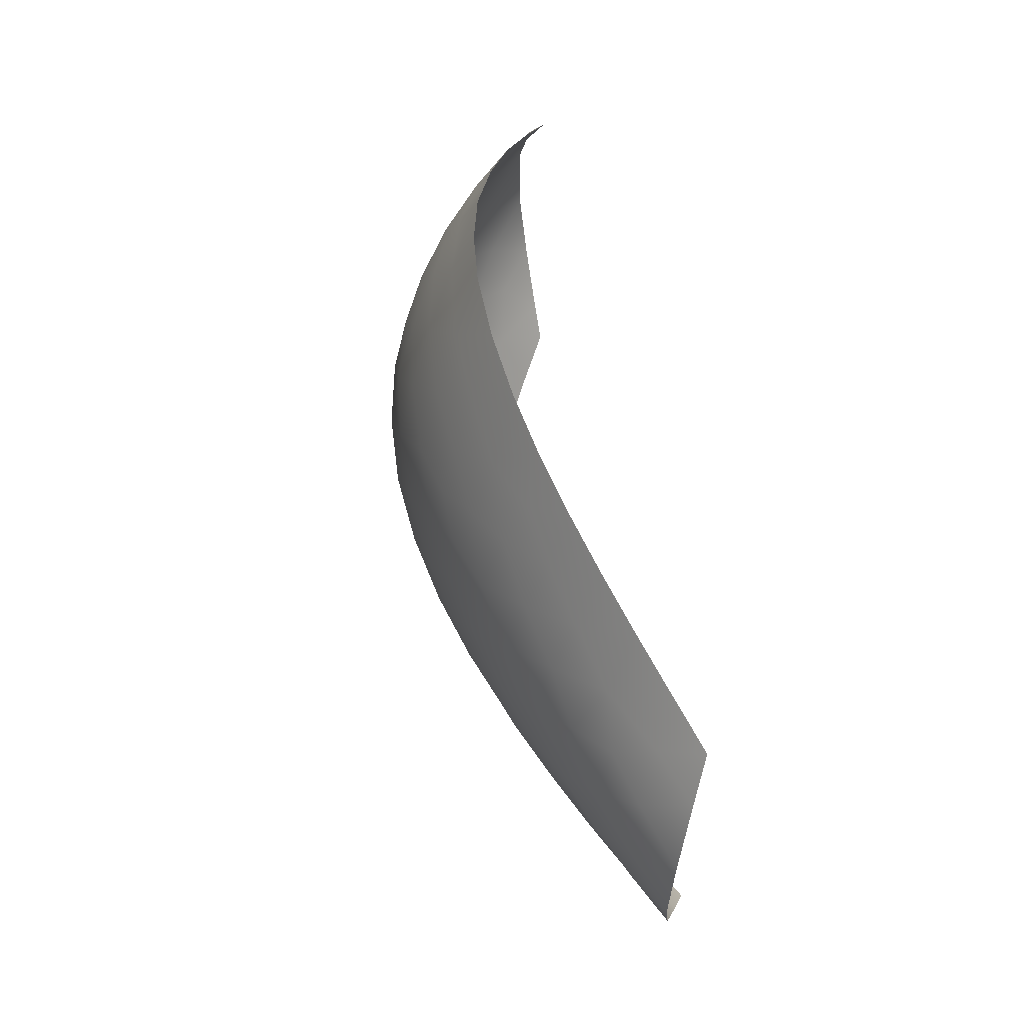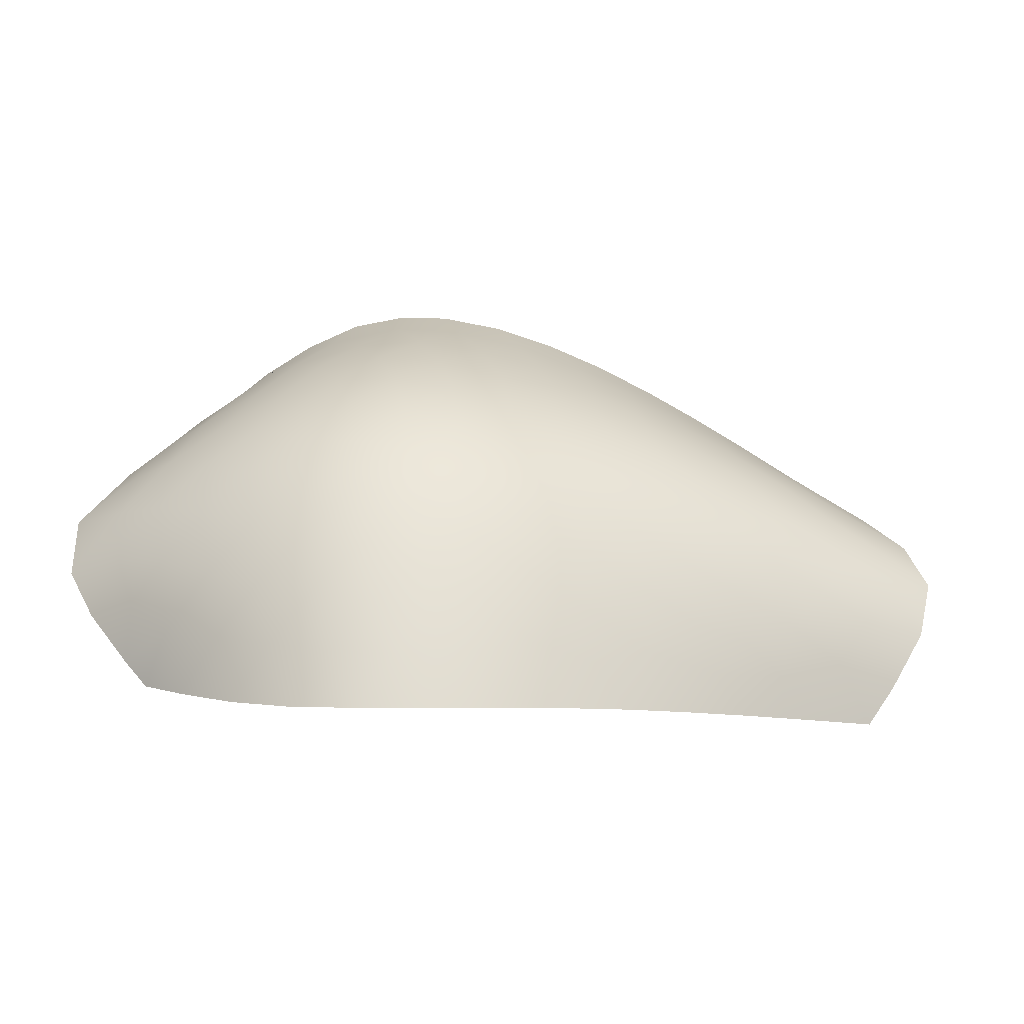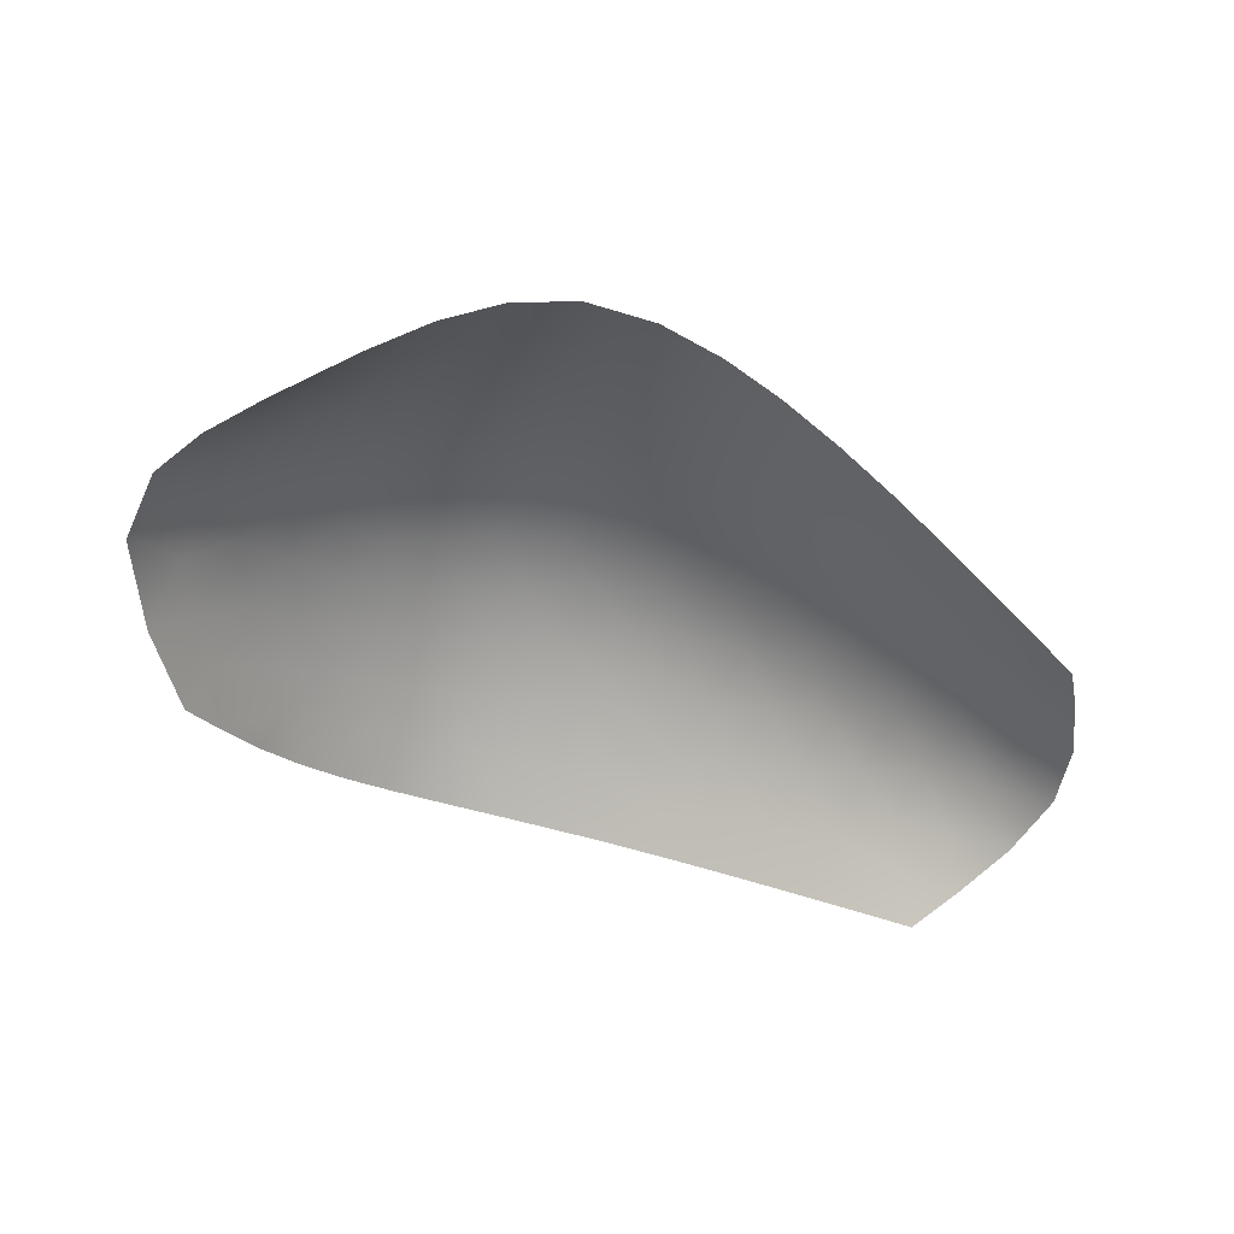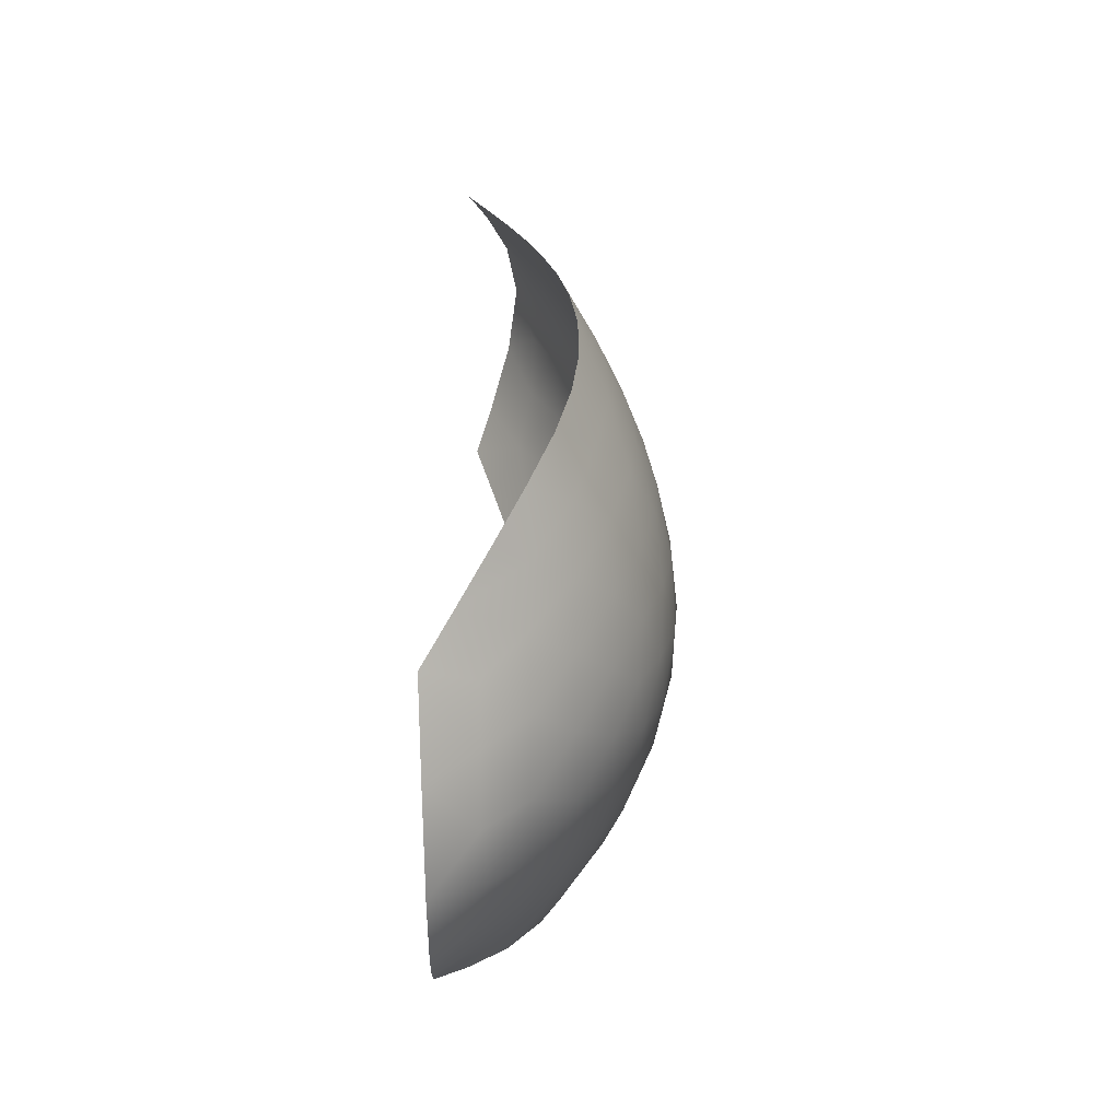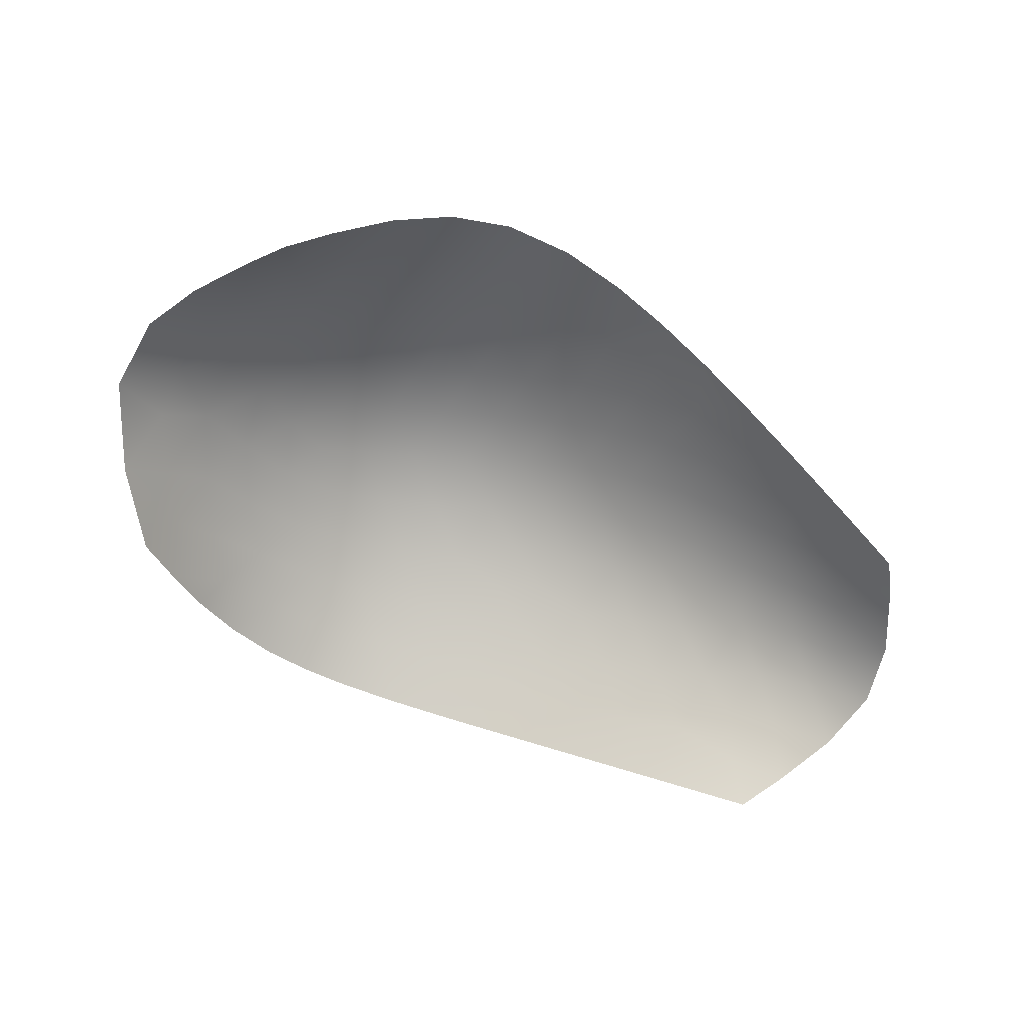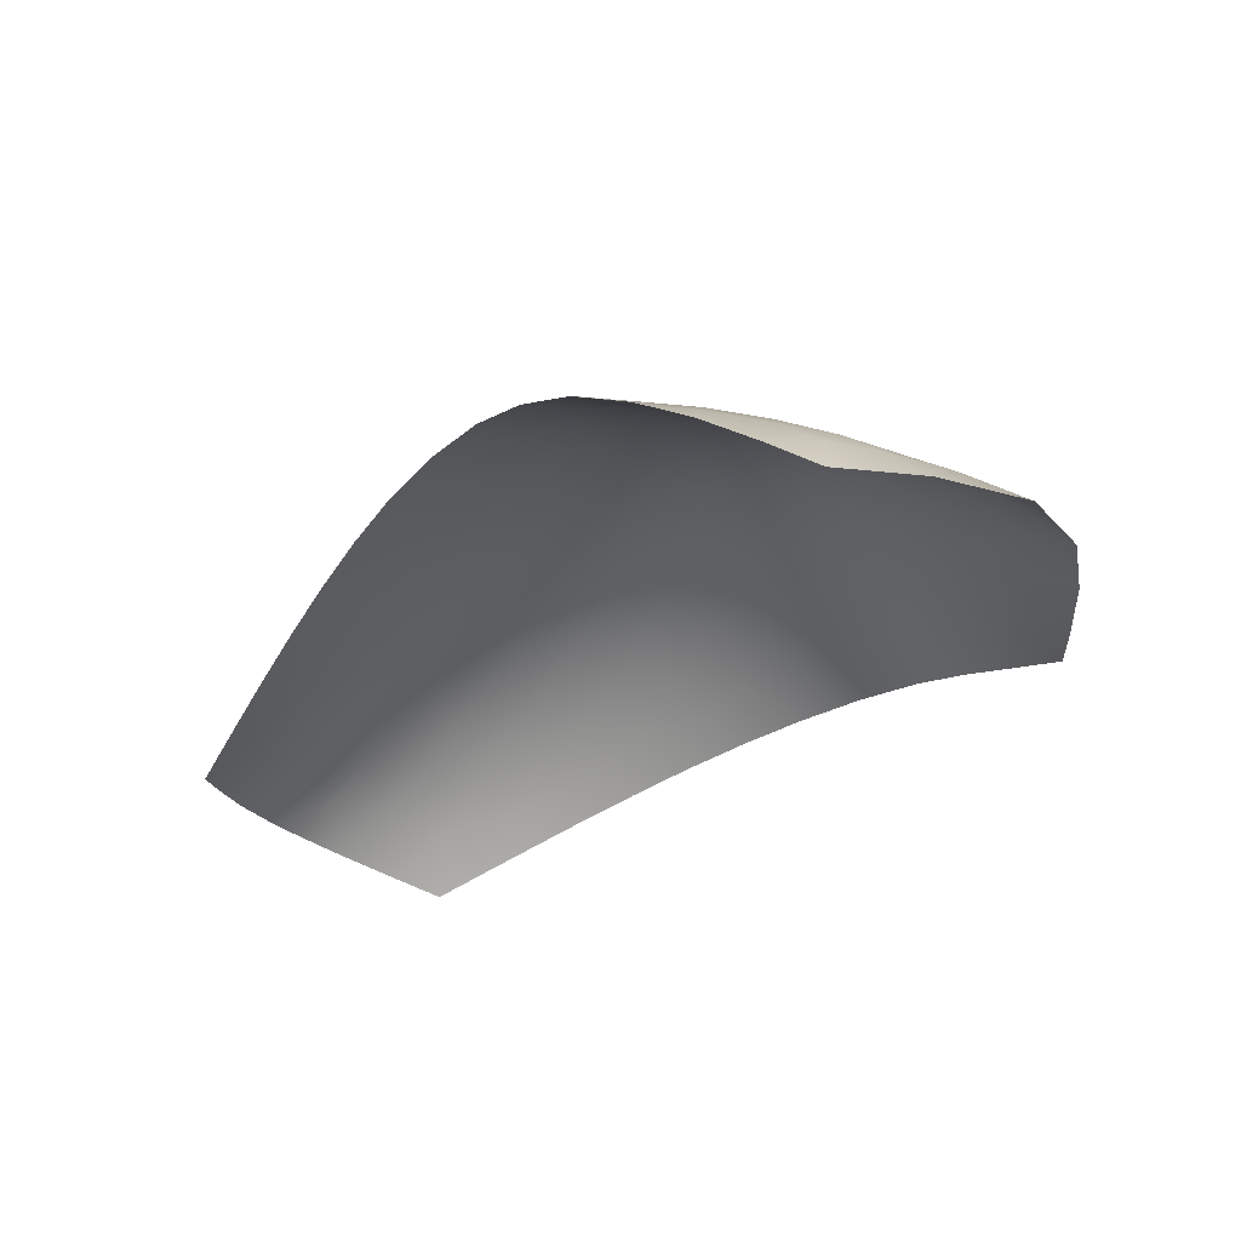
<metadata>
{"format":"obj","ext":"obj","renderer":"f3d","projection":"perspective","resolution":1024,"background":"white","views":[{"elev":57.8,"azim":80.6,"up":"+Y"},{"elev":-46.8,"azim":-5.0,"up":"+Y"},{"elev":-55.6,"azim":-21.8,"up":"+Z"},{"elev":40.4,"azim":-87.3,"up":"+Y"},{"elev":-70.3,"azim":-26.5,"up":"+Z"},{"elev":-32.8,"azim":-141.2,"up":"+Z"}]}
</metadata>
<code>
v 26.49 -1 -2.951
v 40.02 -6.13 2.533
v 62.03 0 -3.792
v 21.93 5.821 -2.505
v 38.38 6.018 6.813
v 26.49 17 -2.951
v 39.98 22.13 2.533
v 62.03 16 -3.792
v 52.06 3.236 3.396
v 30.51 14.46 2.842
v 52.72 14.33 2.491
v 30.86 -4.088 -0.1918
v 39.22 0.3353 5.345
v 49.24 -4.238 1.046
v 48.37 10.14 5.352
v 48.55 20.43 1.228
v 32.48 -2.43 2.139
v 33.22 5.191 5.44
v 44.51 -2.617 3.494
v 57.04 -0.04724 -0.6164
v 56.97 5.116 1.877
v 43.66 6.596 6.56
v 33.01 10.66 5.365
v 35.44 17.38 4.022
v 27.28 15.9 -0.7121
v 45.51 11.23 5.912
v 58.35 8.135 1.708
v 57.84 14.83 -0.3263
v 43.99 18.82 3.553
v 28.35 -2.418 -1.721
v 29.93 -1.159 0.9654
v 33.58 -5.374 1.182
v 39.59 -1.988 4.417
v 33.65 2.242 4.836
v 38.78 3.055 6.222
v 32.99 8.097 5.634
v 28.62 5.179 2.835
v 23.33 3.13 -2.641
v 44.41 0.4893 4.855
v 43.25 -5.698 2.331
v 50.25 -1.523 2.037
v 55.09 -2.394 -0.9765
v 65.75 8.028 -1.773
v 43.2 9.849 6.577
v 27.88 13.6 1.276
v 29.08 11.55 2.968
v 38.01 9.129 6.856
v 33.46 15.01 4.282
v 35.19 21.85 1.791
v 29.44 16.43 0.9941
v 45.59 13.68 5.215
v 50.28 12.66 4.147
v 64.99 11.16 -2.188
v 57.88 11.76 1.182
v 54.07 18.73 -0.5947
v 49.82 18.1 1.938
v 42.93 21.75 2.365
v 29.18 1.899 2.057
v 31.68 0.4611 3.103
v 38.25 -3.911 3.5
v 37.03 -1.443 4.406
v 36.4 1.25 5.345
v 35.94 4.099 6.09
v 30.69 6.592 4.406
v 24.48 5.041 -0.5041
v 47.15 -0.5378 3.696
v 41.96 -0.9736 4.688
v 41.42 -3.645 3.615
v 60.23 1.696 -1.346
v 49.31 4.136 4.683
v 40.83 7.973 6.962
v 41.65 1.856 5.776
v 24.12 8.014 -0.2248
v 26.42 10.36 1.298
v 30.77 9.631 4.434
v 35.32 10.01 6.279
v 37.49 12.18 6.28
v 32.25 16.98 2.773
v 36.59 14.96 5.307
v 34.05 19.32 2.54
v 47.68 12.49 5.044
v 39.73 14.33 5.802
v 46.04 8.307 6.137
v 53.6 8.39 3.705
v 62.9 9.155 -0.5083
v 62.17 11.91 -1.079
v 55.44 13.24 1.728
v 60.86 14.58 -1.906
v 52.28 16.99 1.371
v 47.18 17.92 3.039
v 40.83 19.39 3.767
v 26.76 3.658 0.9239
v 27.28 0.2769 -0.5727
v 34.29 -0.6376 3.963
v 36.61 -6.078 2.164
v 35.6 7.063 6.461
v 28.45 8.394 3.065
v 49.67 1.214 3.554
v 46.19 -5.059 1.822
v 57.56 2.372 0.4984
v 52.09 -3.372 0.1252
v 54.27 5.41 3.156
v 44.09 3.495 5.93
v 46.5 5.263 5.766
v 41.24 4.817 6.605
v 31.75 12.5 4.307
v 38.68 17.23 4.749
v 37.56 22.16 2.338
v 40.41 11.24 6.619
v 51.05 9.375 4.615
v 50.01 15.77 3.007
v 59.57 16.86 -2.769
v 51.37 19.59 0.3603
v 44.84 16.02 4.545
v 45.86 21.14 1.886
v 60.93 7.082 0.4488
v 55.94 7.592 2.735
v 63.16 6.668 -0.6806
v 59.47 4.645 0.5339
v 60.29 10.14 0.5203
v 51.57 6.197 4.348
v 55.75 10.29 2.565
v 48.87 7.164 5.342
v 41.86 16.56 4.875
v 59.8 12.76 -0.2286
v 53.13 11.46 3.375
v 42.91 13.34 5.861
v 63.43 13.94 -3.033
v 55.14 0.6807 0.836
v 37.41 19.85 3.401
v 26.3 6.901 1.442
v 35.26 -3.384 3.03
v 46.88 2.28 4.884
v 31.07 3.526 3.947
v 34.61 12.74 5.467
v 54.82 2.784 2.031
v 25.81 13.6 -0.6015
v 52.43 0.5875 2.119
v 47.42 -2.762 2.532
v 56.73 17.84 -1.621
v 54.97 15.97 0.5796
v 47.72 14.92 4.178
v 63.34 1.92 -3.081
v 21.74 9.499 -2.486
v 28.39 18.45 -1.694
v 25.41 2.443 -0.9682
v 23.83 13.62 -2.69
v 59.61 -0.8479 -2.785
v 31.1 18.64 1.019
v 32.71 21.01 0.7714
v 64.99 4.849 -2.187
v 24.32 10.72 -0.5484
v 61.85 4.241 -0.8318
v 30.48 19.88 -0.4004
v 25.32 0.4321 -2.836
v 57.19 -1.682 -1.804
v 53.62 -1.201 0.5775
f 92 93 58
f 93 146 155
f 30 31 93
f 94 59 17
f 34 59 94
f 58 59 134
f 17 31 12
f 61 132 60
f 132 95 60
f 94 61 62
f 18 134 34
f 37 134 64
f 62 63 34
f 18 96 36
f 36 64 18
f 97 75 46
f 37 97 131
f 65 4 38
f 38 146 65
f 19 66 39
f 66 133 39
f 68 67 33
f 67 72 13
f 19 68 40
f 19 99 139
f 21 136 100
f 136 9 138
f 157 41 101
f 9 102 121
f 103 104 22
f 104 123 83
f 105 5 35
f 105 103 22
f 13 72 35
f 74 46 45
f 50 45 10
f 46 106 10
f 106 46 75
f 75 23 106
f 135 76 77
f 5 47 96
f 47 77 76
f 77 79 135
f 106 135 48
f 24 78 48
f 135 106 23
f 107 24 79
f 48 79 24
f 79 77 82
f 24 107 130
f 80 78 24
f 130 80 24
f 150 80 49
f 149 80 150
f 142 114 51
f 109 127 82
f 109 47 71
f 44 109 71
f 44 83 26
f 52 15 110
f 81 15 52
f 126 87 11
f 85 53 86
f 27 120 54
f 86 53 128
f 141 11 87
f 11 141 89
f 128 88 86
f 90 111 56
f 115 29 90
f 91 57 7
f 91 7 130
f 114 29 124
f 31 58 93
f 58 134 37
f 1 30 93
f 31 30 12
f 94 17 132
f 59 31 17
f 17 12 32
f 32 132 17
f 95 2 60
f 60 33 61
f 61 13 62
f 34 94 62
f 34 134 59
f 18 34 63
f 62 35 63
f 35 62 13
f 96 18 63
f 75 64 36
f 37 64 97
f 37 131 92
f 74 97 46
f 65 131 73
f 70 98 9
f 66 19 139
f 13 33 67
f 60 68 33
f 19 40 99
f 41 98 66
f 41 66 139
f 157 20 129
f 138 98 41
f 14 101 41
f 129 20 100
f 69 20 148
f 102 21 117
f 69 153 119
f 133 66 98
f 70 123 104
f 110 123 121
f 44 71 22
f 5 105 71
f 35 72 105
f 72 39 103
f 45 137 74
f 45 46 10
f 74 73 131
f 10 48 78
f 76 96 47
f 130 7 108
f 80 130 49
f 50 78 149
f 81 142 51
f 26 51 127
f 82 77 109
f 44 127 109
f 15 81 26
f 117 122 84
f 126 11 52
f 126 110 84
f 27 122 117
f 110 126 52
f 27 116 120
f 85 116 118
f 54 120 125
f 56 89 113
f 89 111 11
f 88 112 28
f 140 141 28
f 89 55 113
f 113 16 56
f 114 90 29
f 90 16 115
f 29 57 91
f 107 91 130
f 91 107 124
f 114 124 127
f 43 53 85
f 119 27 21
f 84 102 117
f 117 21 27
f 153 116 119
f 21 100 119
f 120 86 125
f 88 125 86
f 67 39 72
f 28 125 88
f 100 136 129
f 85 120 116
f 76 36 96
f 102 84 121
f 110 121 84
f 26 81 51
f 118 151 43
f 88 128 8
f 119 116 27
f 105 22 71
f 121 70 9
f 118 43 85
f 124 29 91
f 122 27 54
f 122 87 126
f 83 123 15
f 87 28 141
f 23 36 76
f 114 127 51
f 111 52 11
f 103 105 72
f 69 100 20
f 119 100 69
f 63 5 96
f 86 120 85
f 125 28 54
f 122 126 84
f 127 44 26
f 41 139 14
f 127 124 82
f 59 58 31
f 142 81 52
f 74 131 97
f 136 102 9
f 75 97 64
f 68 60 2
f 37 92 58
f 111 89 56
f 130 108 49
f 107 82 124
f 141 140 55
f 42 157 101
f 138 129 136
f 65 92 131
f 44 22 83
f 9 98 138
f 35 5 63
f 54 87 122
f 19 67 68
f 132 32 95
f 132 61 94
f 45 50 25
f 133 70 104
f 133 103 39
f 90 56 16
f 71 47 5
f 13 61 33
f 2 40 68
f 135 23 76
f 135 79 48
f 8 112 88
f 15 123 110
f 77 47 109
f 90 142 111
f 152 74 137
f 138 157 129
f 139 99 14
f 23 75 36
f 134 18 64
f 19 39 67
f 78 50 10
f 82 107 79
f 106 48 10
f 3 143 69
f 70 121 123
f 104 103 133
f 83 22 104
f 15 26 83
f 140 28 112
f 29 115 57
f 98 70 133
f 141 55 89
f 28 87 54
f 142 52 111
f 142 90 114
f 25 137 45
f 151 153 143
f 69 148 3
f 146 93 92
f 145 25 50
f 144 152 147
f 149 154 145
f 146 92 65
f 136 21 102
f 6 137 25
f 74 152 73
f 147 137 6
f 73 4 65
f 20 156 148
f 149 78 80
f 149 145 50
f 73 144 4
f 93 155 1
f 151 118 153
f 152 144 73
f 152 137 147
f 25 145 6
f 153 118 116
f 153 69 143
f 154 149 150
f 155 146 38
f 156 20 42
f 157 138 41
f 157 42 20

</code>
